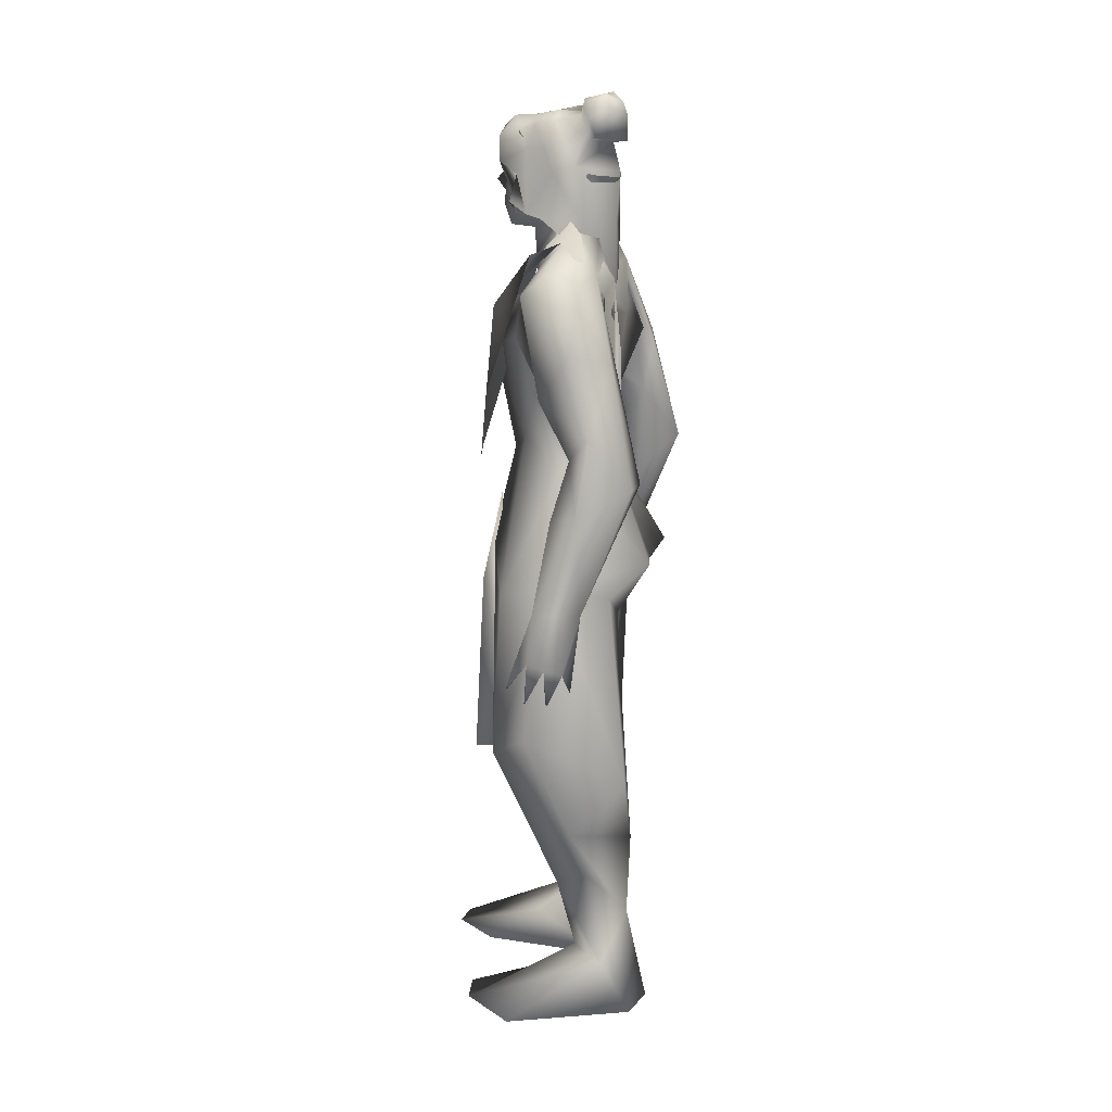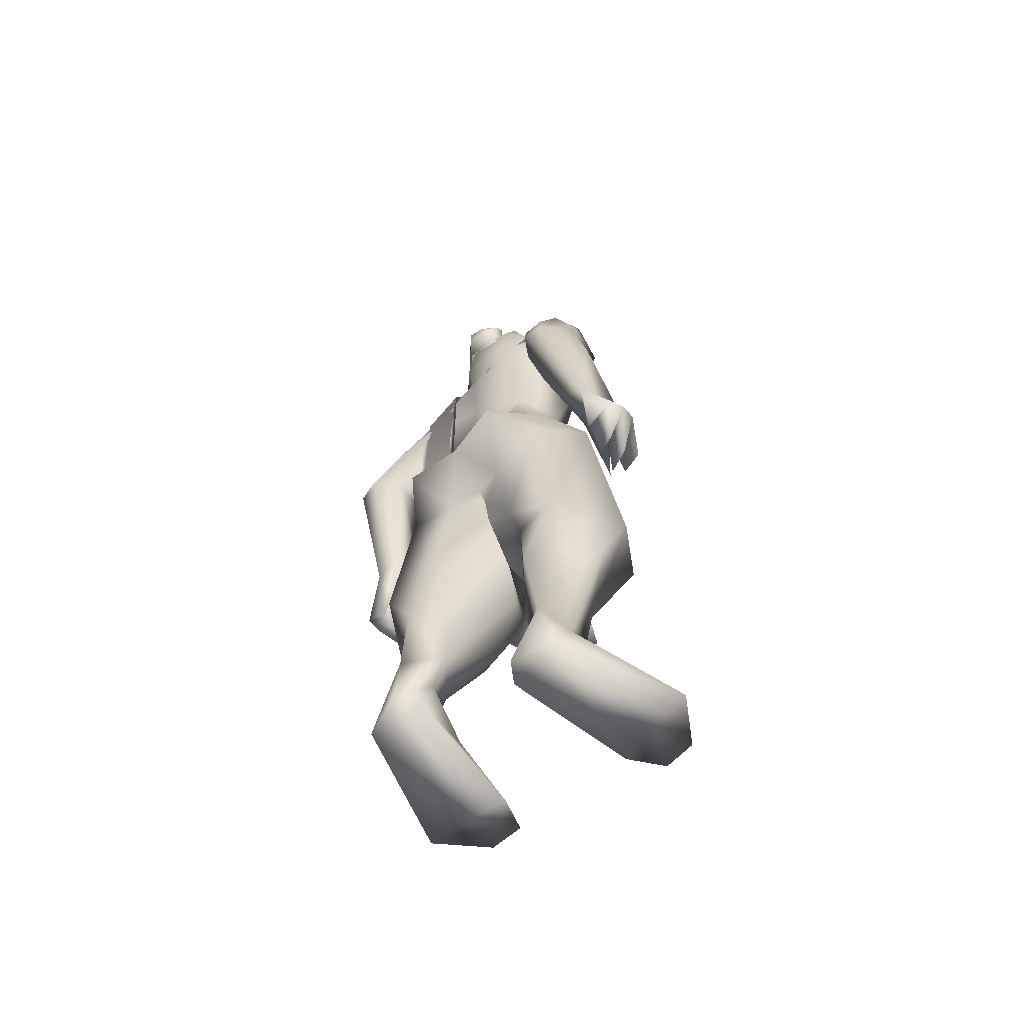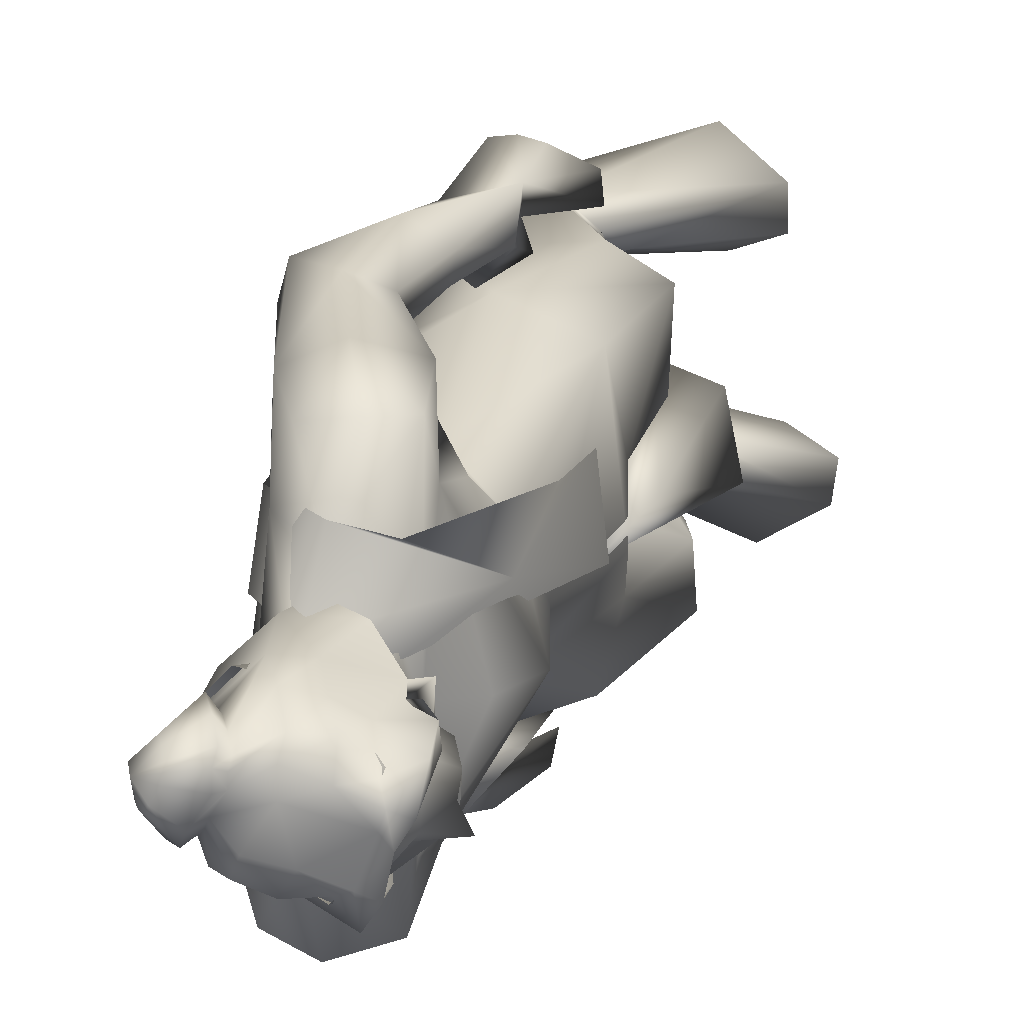
<metadata>
{"format":"obj","ext":"obj","renderer":"f3d","projection":"perspective","resolution":1024,"background":"white","views":[{"elev":14.8,"azim":-173.3,"up":"+Z"},{"elev":-64.2,"azim":-49.1,"up":"+Z"},{"elev":15.8,"azim":11.8,"up":"+Y"}]}
</metadata>
<code>
o Plane
v 0.0615 0.03444 1.616
v 0.02728 0.1942 1.789
v -0.0928 0.2132 2.157
v -0.1041 0.05386 2.147
v 0.01446 0.1296 2.017
v -0.1767 0.2419 2.192
v -0.1952 0.1094 2.249
v -0.291 0.2441 2.059
v -0.3045 0.1118 2.089
v -0.3252 0.1043 1.88
v -0.294 0.2621 1.841
v -0.3218 0.1103 1.663
v -0.3068 0.1057 1.48
v -0.2823 0.261 1.48
v 0.04264 0.1932 1.616
f 4 1 5
f 9 8 14
f 5 6 7
f 6 8 7
f 7 8 9
f 9 13 12
f 8 11 14
f 5 1 15
f 3 5 2
f 5 3 6
f 4 5 7
f 10 9 12
f 2 5 15
f 13 9 14
o hair_mesh18-geometry
v -0.2881 -0.102 2.376
v -0.2395 -0.1372 2.36
v -0.2588 -0.1114 2.439
v -0.3016 -0.09008 2.224
v -0.1741 -0.166 2.215
v -0.2711 -0.1182 2.183
v -0.3046 -0.03396 2.121
v -0.2818 0.06884 2.121
v -0.1923 0.1439 2.178
v -0.228 0.133 2.226
v -0.3047 0.06065 2.228
v -0.3011 0.0176 1.995
v -0.3114 0.02282 2.362
v -0.2018 0.1322 2.378
v -0.1718 0.117 2.442
v -0.1472 0.08076 2.495
v -0.1513 0.04996 2.52
v -0.1543 0.002817 2.514
v -0.1954 -0.05945 2.529
v -0.2176 -0.1041 2.493
v -0.2058 -0.1357 2.421
v -0.1565 -0.1559 2.33
v -0.1518 -0.1493 2.417
v -0.09377 -0.1906 2.384
v -0.1311 -0.1917 2.327
v -0.1027 -0.1738 2.263
v -0.07609 -0.1307 2.222
v -0.07535 -0.1409 2.294
v -0.05758 -0.1472 2.36
v -0.05525 -0.1446 2.423
v -0.07511 -0.1754 2.449
v -0.1025 -0.1248 2.468
v -0.1644 -0.1283 2.481
v -0.1318 -0.07715 2.515
v -0.04308 -0.03481 2.49
v -0.08983 0.02429 2.509
v -0.09037 0.07455 2.483
v -0.1159 0.1005 2.424
v -0.0665 0.0748 2.42
v -0.04638 0.02259 2.47
v -0.02998 -0.000857 2.505
v -0.03102 -0.06776 2.464
v -0.06864 -0.1024 2.504
v -0.04083 -0.1234 2.48
v -0.001334 -0.01968 2.481
v 0.002486 0.007045 2.425
v 0.008651 0.04465 2.452
v 0.004275 0.06844 2.388
v 0.001278 0.02164 2.358
v -0.02106 0.02827 2.312
v -0.04145 0.07981 2.355
v -0.06459 0.06875 2.25
v -0.1416 0.1267 2.364
v -0.1109 0.1377 2.244
v -0.02309 0.08567 2.283
v -0.03307 0.01786 2.249
v -0.2806 -0.04096 2.443
v -0.2645 -0.04606 2.475
v -0.2921 0.02228 2.436
v -0.2358 0.07688 2.445
v -0.3223 -0.007303 2.513
v -0.2206 0.06925 2.477
v -0.2082 0.05094 2.504
v -0.2103 0.03539 2.516
v -0.2118 0.01159 2.513
v -0.2325 -0.01985 2.52
v -0.2437 -0.04239 2.502
v -0.3142 -0.05313 2.451
v -0.2924 -0.06005 2.494
v -0.3298 0.0325 2.441
v -0.2535 0.1064 2.453
v -0.233 0.0961 2.496
v -0.2162 0.0713 2.533
v -0.219 0.05025 2.55
v -0.221 0.01802 2.546
v -0.2491 -0.02455 2.555
v -0.2643 -0.05507 2.531
v -0.3113 -0.01081 2.535
v -0.3302 0.03611 2.508
v -0.2915 0.07359 2.514
v -0.3182 0.02966 2.539
v -0.2811 0.06835 2.536
v -0.2726 0.05578 2.554
v -0.274 0.04511 2.563
v -0.2751 0.02877 2.561
v -0.2893 0.007186 2.566
v -0.297 -0.008288 2.553
f 16 17 18
f 19 17 16
f 19 20 17
f 19 21 20
f 22 21 19
f 23 25 24
f 23 26 25
f 26 23 27
f 26 27 22
f 26 22 19
f 28 26 19
f 28 25 26
f 28 29 25
f 29 28 74
f 31 30 78
f 30 29 77
f 33 32 80
f 35 34 81
f 16 18 73
f 28 16 74
f 32 31 79
f 34 33 81
f 18 35 82
f 28 19 16
f 18 36 35
f 18 17 36
f 17 37 36
f 20 37 17
f 36 37 38
f 37 39 38
f 37 40 39
f 20 41 40
f 20 40 37
f 43 41 42
f 40 41 43
f 39 40 43
f 39 43 44
f 45 39 44
f 46 39 45
f 38 39 46
f 47 38 46
f 38 47 48
f 49 48 47
f 49 34 48
f 33 34 49
f 50 33 49
f 51 33 50
f 32 33 51
f 52 32 51
f 52 31 32
f 31 52 53
f 53 52 54
f 52 55 54
f 52 51 55
f 51 56 55
f 51 50 56
f 56 50 57
f 58 57 50
f 58 59 57
f 58 46 59
f 58 47 46
f 49 47 58
f 50 49 58
f 59 46 45
f 59 45 57
f 56 57 60
f 60 57 61
f 60 61 62
f 62 61 63
f 61 64 63
f 63 64 65
f 66 63 65
f 67 63 66
f 67 54 63
f 53 54 67
f 68 53 67
f 30 53 68
f 30 31 53
f 29 30 68
f 25 29 68
f 25 68 69
f 69 68 67
f 25 69 24
f 54 62 63
f 54 55 62
f 55 56 62
f 56 60 62
f 66 65 70
f 65 71 70
f 34 35 48
f 35 36 48
f 36 38 48
f 67 66 70
f 75 74 85
f 78 77 88
f 77 75 87
f 80 79 89
f 82 81 91
f 72 73 84
f 74 72 85
f 79 78 89
f 81 80 91
f 73 82 92
f 86 85 94
f 88 87 98
f 87 86 97
f 90 89 99
f 92 91 101
f 83 84 93
f 85 83 94
f 89 88 99
f 91 90 101
f 84 92 102
f 96 95 94
f 95 96 97
f 97 96 98
f 98 96 99
f 99 96 100
f 100 96 101
f 96 102 101
f 96 93 102
f 96 76 93
f 96 94 76
f 75 29 74
f 30 77 78
f 29 75 77
f 32 79 80
f 82 35 81
f 72 16 73
f 16 72 74
f 31 78 79
f 33 80 81
f 73 18 82
f 86 75 85
f 77 87 88
f 75 86 87
f 90 80 89
f 92 82 91
f 83 72 84
f 72 83 85
f 78 88 89
f 80 90 91
f 84 73 92
f 95 86 94
f 87 97 98
f 86 95 97
f 100 90 99
f 102 92 101
f 76 83 93
f 83 76 94
f 88 98 99
f 90 100 101
f 93 84 102
o body_mesh15-geometry
v -0.2793 -0.2015 0.2587
v -0.2106 -0.1027 0.4666
v -0.2136 -0.1248 0.2361
v -0.2967 -0.1708 0.5377
v -0.2824 -0.1503 0.7384
v -0.3014 -0.269 0.7297
v -0.04847 -0.3393 0.8749
v -0.1597 -0.336 0.594
v -0.3067 -0.1358 0.0371
v -0.08319 -0.22 0.448
v 0.01878 -0.1587 0.7142
v -0.03325 -0.04604 0.7948
v -0.2849 -0.1124 0.8943
v -0.3229 -0.2408 1.235
v -0.3146 -0.08911 1.157
v -0.4316 -0.1466 1.323
v -0.3998 0.007347 1.309
v -0.3104 0.01381 1.554
v -0.4117 0.1683 1.326
v -0.2475 0.1496 1.589
v -0.1773 0.1888 1.594
v -0.3109 -0.1234 1.529
v -0.223 -0.1937 1.596
v -0.1933 -0.3349 1.295
v 0.05561 -0.276 0.8169
v -0.213 -0.2452 0.1802
v -0.119 -0.2131 0.2124
v -0.2833 -0.2435 0.03203
v 0.0841 -0.1675 0.03636
v 0.038 -0.3886 0.03874
v 0.1705 -0.3057 0.0605
v 0.1826 -0.2188 0.06612
v -0.06484 -0.1695 0.1366
v 0.06651 -0.1256 0.936
v -0.02011 -0.2748 1.257
v 0.02237 -0.1173 1.274
v -0.08594 -0.1703 1.5
v -0.04421 -0.03249 1.194
v 0.04041 -0.02387 1.351
v -0.02177 -0.0279 1.605
v -0.1435 -0.194 1.711
v -0.2725 -0.1476 1.698
v -0.3043 0.009969 1.789
v -0.2827 0.2194 2.015
v -0.1005 0.1869 1.781
v -0.05681 0.2365 1.948
v -0.2411 0.2455 1.864
v -0.3229 0.2923 1.899
v -0.2689 0.2288 2.112
v -0.3199 0.3512 1.897
v -0.2415 0.336 2.1
v -0.1486 0.3524 2.121
v -0.1802 0.1984 2.187
v -0.2054 0.06922 2.258
v -0.256 -0.01768 2.261
v -0.3296 0.01754 1.987
v -0.361 -0.2019 1.916
v -0.09237 -0.2503 1.954
v 0.03459 -0.02994 1.884
v -0.06442 0.1001 1.654
v -0.01376 0.2459 1.247
v 0.02362 0.08242 1.267
v -0.1267 -0.0059 1.145
v -0.2912 -0.000273 1.187
v -0.2676 -0.002803 1.142
v -0.3187 0.09094 1.165
v -0.2648 -0.01473 1.024
v -0.1769 -0.01774 0.8491
v -0.3103 0.2429 1.246
v -0.1046 -0.2411 2.036
v -0.01008 -0.02222 2.024
v -0.08694 -0.01723 2.079
v -0.118 -0.3465 2.043
v -0.1286 -0.1181 2.12
v -0.2175 -0.2088 2.186
v -0.3085 -0.2286 2.108
v -0.3111 -0.2566 2.028
v -0.1528 -0.09343 2.239
v -0.07924 -0.003851 2.211
v -0.01582 -0.01009 2.217
v -0.1472 0.1152 2.316
v -0.1089 0.09483 2.377
v -0.1566 0.1002 2.384
v -0.2492 0.107 2.356
v -0.313 0.03998 2.346
v -0.1089 0.08916 2.121
v -0.07377 0.2509 2.037
v -0.1408 0.287 1.797
v -0.1325 0.349 1.799
v -0.3278 0.307 1.591
v -0.228 0.3346 1.642
v -0.3975 0.3658 1.592
v -0.3818 0.4273 1.586
v -0.2435 0.4781 1.52
v -0.2729 0.4425 1.724
v -0.2156 0.4007 1.919
v -0.08531 0.3452 2.067
v -0.2172 0.4018 1.655
v -0.1821 0.376 1.498
v -0.1703 0.4283 1.497
v -0.2412 0.3778 1.324
v -0.2525 0.4448 1.256
v -0.1384 0.387 1.276
v -0.2125 0.414 1.171
v -0.2119 0.5117 1.113
v -0.1293 0.477 1.263
v -0.2088 0.3107 1.214
v -0.151 0.3374 1.08
v -0.147 0.4126 1.189
v -0.05452 0.4022 1.038
v -0.1204 0.5116 1.141
v -0.156 0.4079 1.001
v -0.1677 0.4605 1.012
v -0.1653 0.5197 1.127
v -0.05667 0.4605 1.056
v -0.107 0.4497 1.011
v -0.0969 0.3911 0.9946
v -0.2243 0.4308 1.04
v -0.3059 -0.053 2.354
v -0.2357 -0.124 2.311
v -0.04309 -0.1077 2.207
v 0.002671 -0.07851 2.27
v 0.006221 -0.03056 2.273
v -0.04052 -0.07612 2.274
v -0.02192 -0.1199 2.275
v 0.006572 -0.05931 2.303
v -0.08248 -0.1491 2.382
v -0.1967 -0.1358 2.373
v -0.04341 -0.0966 2.352
v -0.01185 0.0211 2.382
v -0.04323 0.03431 2.466
v -0.04318 -0.06378 2.477
v -0.1086 -0.1372 2.464
v -0.01793 -0.06883 2.393
v 0.03423 -0.09088 2.333
v -0.2345 -0.1083 2.381
v -0.3612 -0.255 1.728
v -0.1876 -0.2823 1.811
v -0.2977 -0.3256 2.099
v -0.3854 -0.2692 1.871
v -0.3778 -0.3251 1.897
v -0.1926 -0.3497 1.804
v -0.347 -0.42 1.721
v -0.285 -0.387 1.654
v -0.3219 -0.4561 1.52
v -0.451 -0.3858 1.585
v -0.4576 -0.3227 1.592
v -0.3441 -0.302 1.488
v -0.2829 -0.3906 1.918
v -0.2089 -0.3564 2.12
v -0.2851 -0.3189 1.642
v -0.2449 -0.3644 1.498
v -0.2416 -0.4182 1.497
v -0.322 -0.4209 1.254
v -0.2229 -0.3497 1.287
v -0.2105 -0.4583 1.295
v -0.2885 -0.4942 1.112
v -0.2911 -0.4132 1.039
v -0.2788 -0.3966 1.171
v -0.3085 -0.3551 1.323
v -0.1316 -0.3708 1.243
v -0.1908 -0.4044 1.197
v -0.1978 -0.5038 1.142
v -0.2434 -0.507 1.128
v -0.2379 -0.4491 1.012
v -0.2201 -0.3984 1.001
v -0.1093 -0.3471 1.11
v -0.1195 -0.4047 1.034
v -0.1279 -0.4617 1.057
v -0.1594 -0.3886 0.9945
v -0.1763 -0.4454 1.012
v -0.3386 0.1126 0.867
v -0.3582 0.2621 0.7211
v -0.1669 0.3238 1.29
v 0.01124 0.2387 0.7967
v 0.02121 0.08949 0.9068
v -0.1056 0.02022 0.7818
v -0.2739 0.1098 0.371
v -0.3675 0.1684 0.5343
v -0.3596 0.1889 0.3178
v -0.4127 0.1431 0.03632
v -0.3026 0.1219 0.2039
v -0.3609 0.1037 0.03382
v -0.3742 0.2481 0.03193
v -0.01736 0.1321 0.0361
v -0.03883 0.3569 0.03854
v 0.08374 0.2598 0.06024
v -0.2917 0.2455 0.1757
v -0.249 0.1839 0.412
v -0.2141 0.3245 0.5885
v -0.0845 0.3142 0.8581
v -0.0518 0.1228 0.6958
v -0.1641 0.2117 0.406
v -0.2145 0.1979 0.2115
v -0.1651 0.1505 0.1363
v 0.08622 0.1722 0.06583
v -0.2543 -0.1013 0.03395
v 0.01466 -0.00707 1.479
v 0.06555 0.02508 1.235
v 0.1096 -0.09421 0.7112
v 0.08426 0.06928 0.7511
v 0.000383 -0.1416 0.7252
v -0.02234 0.1139 0.7705
f 103 104 105
f 106 104 103
f 106 107 104
f 108 107 106
f 108 110 109
f 106 110 108
f 106 103 110
f 111 103 105
f 105 113 112
f 104 113 105
f 114 113 104
f 107 115 114
f 115 107 108
f 116 115 108
f 116 117 115
f 117 116 118
f 120 119 118
f 120 121 119
f 122 121 120
f 121 122 123
f 124 120 118
f 118 125 124
f 118 126 125
f 118 116 126
f 116 108 126
f 108 109 126
f 109 112 127
f 110 112 109
f 128 112 110
f 128 129 112
f 131 132 130
f 131 133 132
f 131 134 133
f 135 134 131
f 135 133 134
f 135 129 133
f 128 133 129
f 133 128 132
f 128 130 132
f 105 129 135
f 112 129 105
f 127 112 113
f 136 127 113
f 126 109 127
f 126 127 137
f 138 137 127
f 126 137 139
f 139 137 138
f 141 138 140
f 139 138 141
f 142 139 141
f 125 126 139
f 125 139 143
f 142 143 139
f 144 125 143
f 124 125 144
f 144 120 124
f 145 120 144
f 145 122 120
f 146 122 145
f 146 147 122
f 146 148 147
f 146 149 148
f 146 150 149
f 151 150 146
f 151 152 150
f 151 153 152
f 154 153 155
f 153 151 155
f 155 151 156
f 151 157 156
f 157 151 178
f 178 151 158
f 151 146 158
f 158 146 145
f 158 145 159
f 159 145 144
f 144 143 160
f 160 143 161
f 161 143 142
f 161 142 162
f 162 142 163
f 142 141 163
f 163 141 164
f 141 140 164
f 164 140 165
f 166 165 140
f 166 167 165
f 166 168 167
f 168 166 119
f 119 166 117
f 169 278 164
f 167 274 169
f 140 138 169
f 169 138 136
f 138 127 136
f 169 136 170
f 136 114 170
f 136 113 114
f 115 170 114
f 115 169 170
f 167 169 165
f 165 169 164
f 119 117 118
f 121 276 171
f 121 123 276
f 123 163 276
f 123 162 163
f 122 147 123
f 123 147 162
f 148 162 147
f 148 161 162
f 172 160 161
f 174 172 173
f 174 175 172
f 176 175 174
f 176 177 175
f 178 158 179
f 157 178 177
f 157 177 176
f 157 176 180
f 180 176 174
f 180 174 181
f 181 183 182
f 183 185 184
f 186 183 156
f 186 185 183
f 187 186 156
f 187 156 157
f 156 181 188
f 156 183 181
f 181 174 188
f 188 174 199
f 174 189 199
f 174 173 189
f 173 161 189
f 173 172 161
f 189 161 148
f 190 189 148
f 189 190 191
f 192 193 190
f 195 152 197
f 152 195 194
f 152 194 150
f 194 192 150
f 150 192 149
f 192 190 149
f 149 190 148
f 152 198 197
f 152 153 198
f 153 154 198
f 198 154 199
f 199 154 155
f 199 155 188
f 156 188 155
f 189 191 199
f 198 199 191
f 197 198 191
f 191 190 193
f 191 193 200
f 200 193 201
f 192 201 193
f 196 200 202
f 197 200 196
f 197 191 200
f 195 197 196
f 200 201 202
f 194 203 192
f 194 204 203
f 195 204 194
f 195 196 204
f 202 201 205
f 192 205 201
f 192 203 205
f 203 204 206
f 204 208 207
f 204 196 208
f 196 202 208
f 202 205 208
f 209 210 205
f 211 210 209
f 205 210 211
f 208 205 211
f 208 211 212
f 211 213 212
f 203 206 211
f 206 207 214
f 207 215 214
f 207 216 215
f 207 208 216
f 208 213 216
f 213 208 217
f 208 212 217
f 213 217 212
f 216 213 218
f 213 219 218
f 211 219 213
f 211 216 219
f 216 211 206
f 206 214 216
f 216 214 215
f 216 218 219
f 206 220 207
f 206 204 220
f 204 207 220
f 203 211 209
f 203 209 205
f 187 157 221
f 221 157 222
f 157 180 222
f 180 223 222
f 181 223 180
f 182 223 181
f 182 224 223
f 225 224 182
f 225 226 224
f 225 227 226
f 228 227 225
f 223 227 229
f 227 223 224
f 226 227 224
f 222 223 229
f 222 229 230
f 229 227 231
f 231 227 228
f 228 225 232
f 232 225 182
f 183 232 182
f 183 184 232
f 184 233 232
f 233 234 232
f 235 229 234
f 230 229 235
f 236 229 231
f 234 229 236
f 234 236 232
f 231 237 236
f 228 237 231
f 236 237 228
f 236 228 232
f 221 222 238
f 222 230 238
f 179 158 159
f 179 159 160
f 159 144 160
f 179 160 239
f 239 160 240
f 240 160 175
f 172 175 160
f 177 252 175
f 177 241 252
f 178 241 177
f 178 179 242
f 179 239 242
f 243 242 249
f 249 242 239
f 245 246 244
f 245 247 246
f 248 247 245
f 249 239 250
f 243 249 248
f 248 245 243
f 243 245 251
f 245 244 251
f 251 244 175
f 251 175 252
f 243 251 241
f 241 251 252
f 178 243 241
f 178 242 243
f 175 244 240
f 239 240 253
f 244 253 240
f 244 246 253
f 246 254 253
f 246 255 254
f 247 255 246
f 250 253 254
f 239 253 250
f 248 256 247
f 248 249 256
f 250 254 257
f 255 257 254
f 255 258 257
f 247 258 255
f 256 258 247
f 256 259 258
f 256 260 259
f 261 260 256
f 261 259 260
f 249 250 262
f 249 262 256
f 262 261 256
f 250 257 262
f 302 304 305
f 257 258 263
f 258 264 263
f 258 266 265
f 259 266 258
f 259 267 266
f 259 268 267
f 261 268 259
f 261 266 268
f 261 264 266
f 262 264 261
f 257 264 262
f 264 269 263
f 257 269 264
f 257 263 269
f 264 270 265
f 258 270 264
f 258 271 270
f 265 271 258
f 265 270 271
f 264 265 272
f 265 273 272
f 266 273 265
f 266 272 273
f 264 272 266
f 266 267 268
f 274 170 169
f 168 274 167
f 171 274 168
f 171 275 274
f 171 276 275
f 164 277 163
f 164 278 277
f 278 170 279
f 274 279 170
f 169 170 278
f 274 280 279
f 281 280 274
f 282 280 281
f 283 280 282
f 283 284 280
f 283 285 284
f 286 285 283
f 286 287 285
f 288 287 286
f 288 289 287
f 288 290 289
f 290 288 286
f 286 282 290
f 282 286 283
f 282 292 291
f 282 281 292
f 281 275 292
f 275 293 292
f 275 281 274
f 275 276 293
f 276 277 293
f 276 163 277
f 278 294 277
f 279 294 278
f 293 277 295
f 277 294 295
f 280 295 294
f 284 295 280
f 295 284 296
f 284 297 296
f 284 285 297
f 285 287 297
f 297 287 298
f 289 298 287
f 289 297 298
f 289 296 297
f 290 296 289
f 290 295 296
f 290 291 295
f 282 291 290
f 291 292 295
f 292 293 295
f 279 280 294
f 171 168 121
f 119 121 168
f 299 135 131
f 105 135 299
f 111 105 299
f 103 111 130
f 299 130 111
f 299 131 130
f 130 128 103
f 103 128 110
f 107 114 104
f 300 302 301
f 302 303 301
f 300 305 304
f 301 305 300
f 300 304 302
f 166 167 117
f 166 140 167
f 167 140 169
f 167 169 115
f 117 167 115
f 303 305 301
f 303 302 305

</code>
